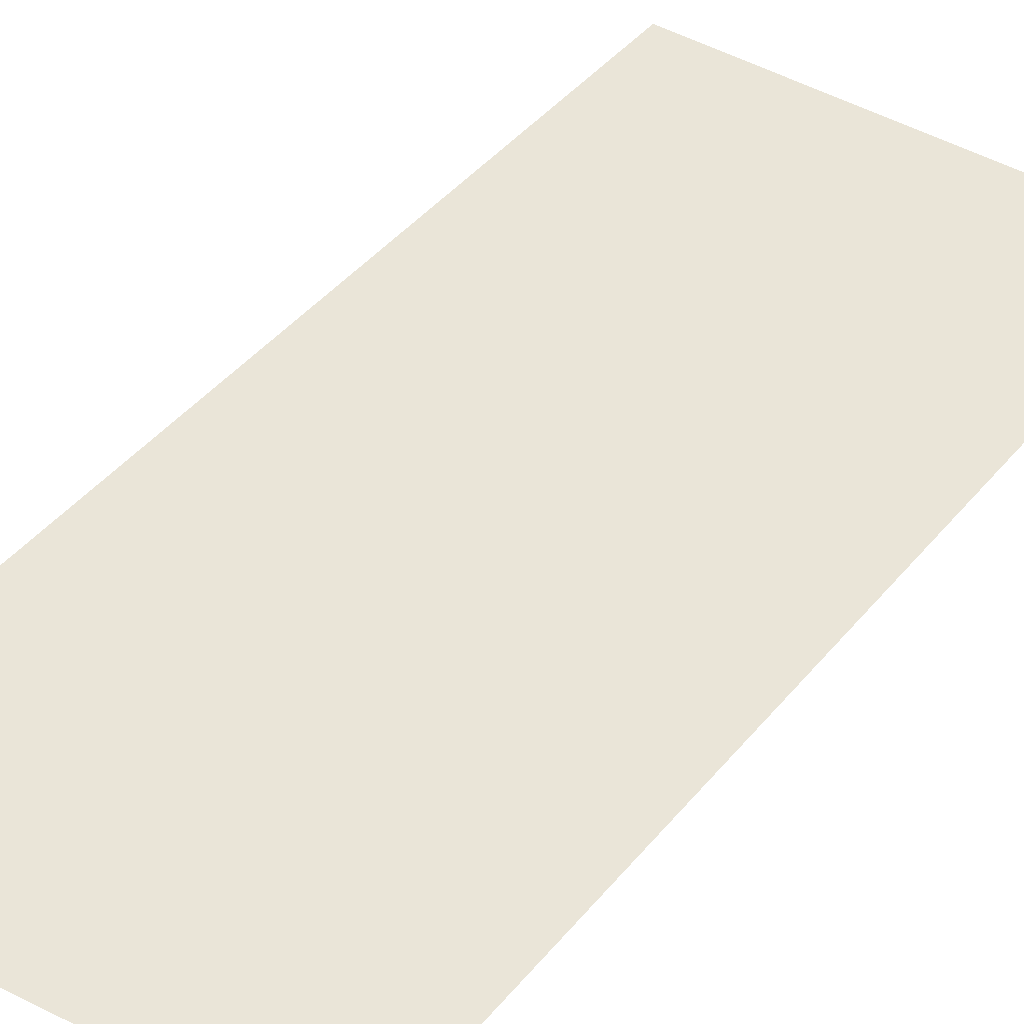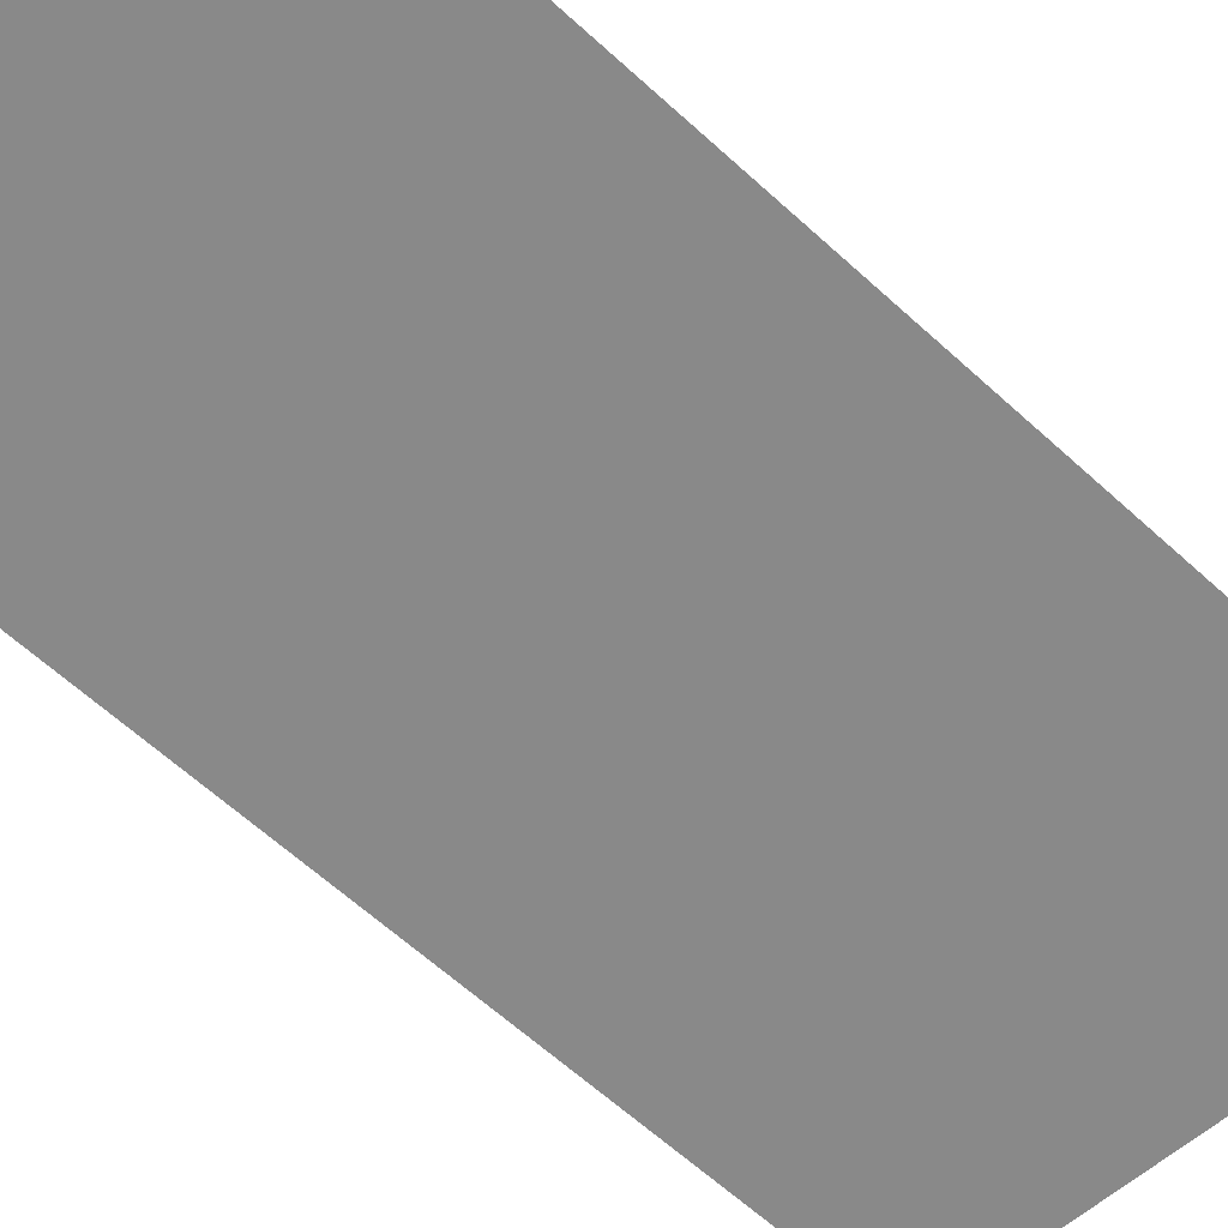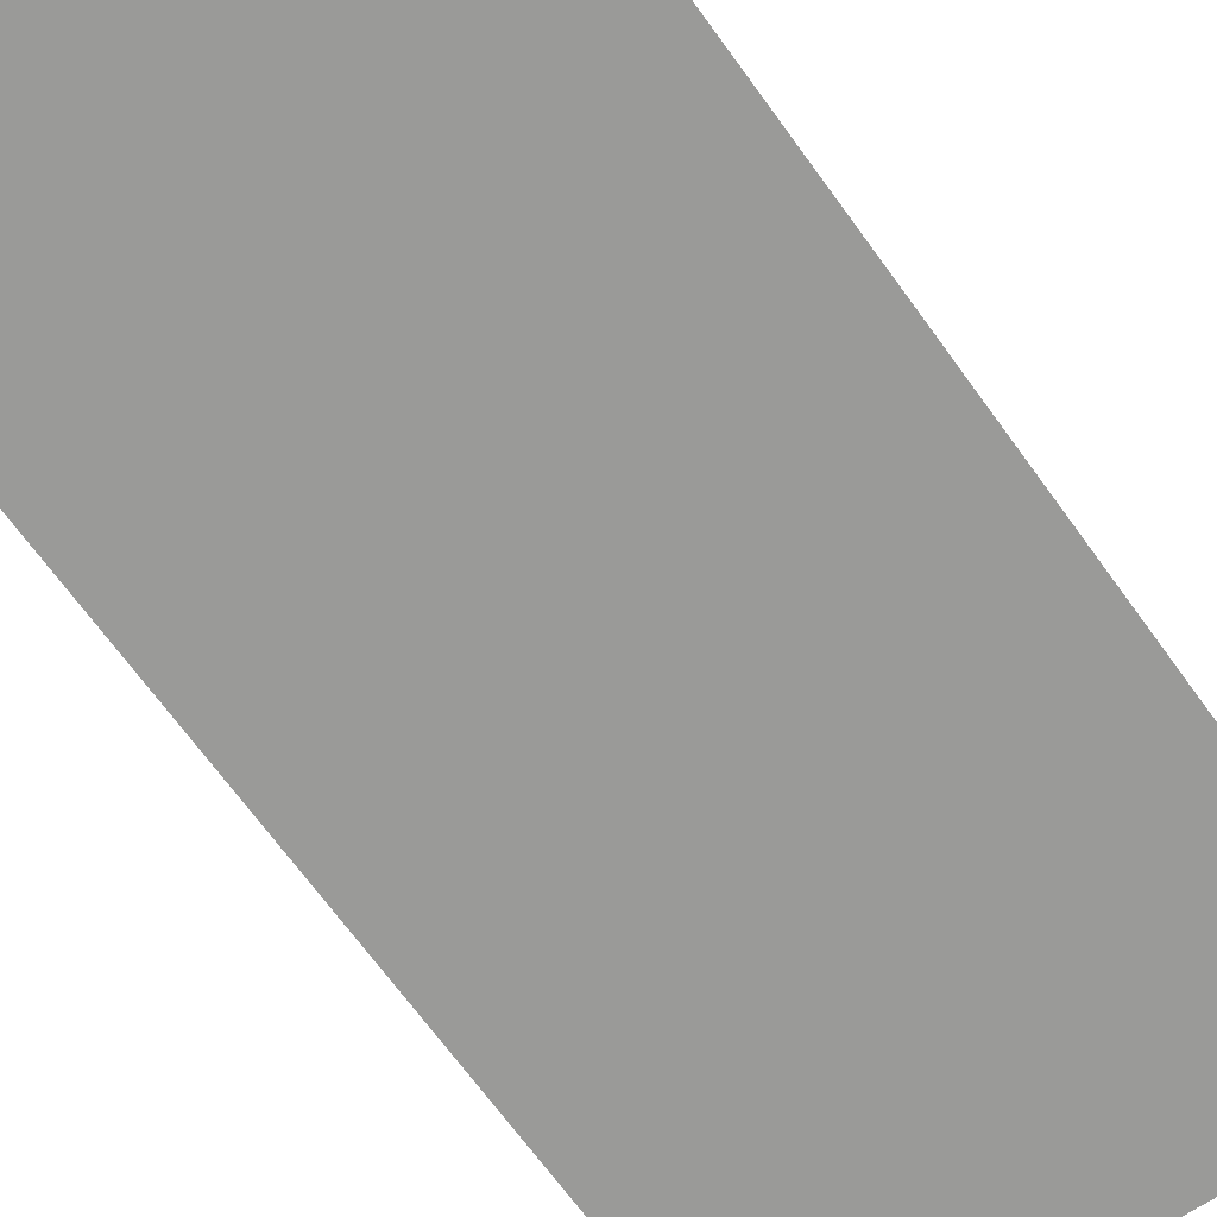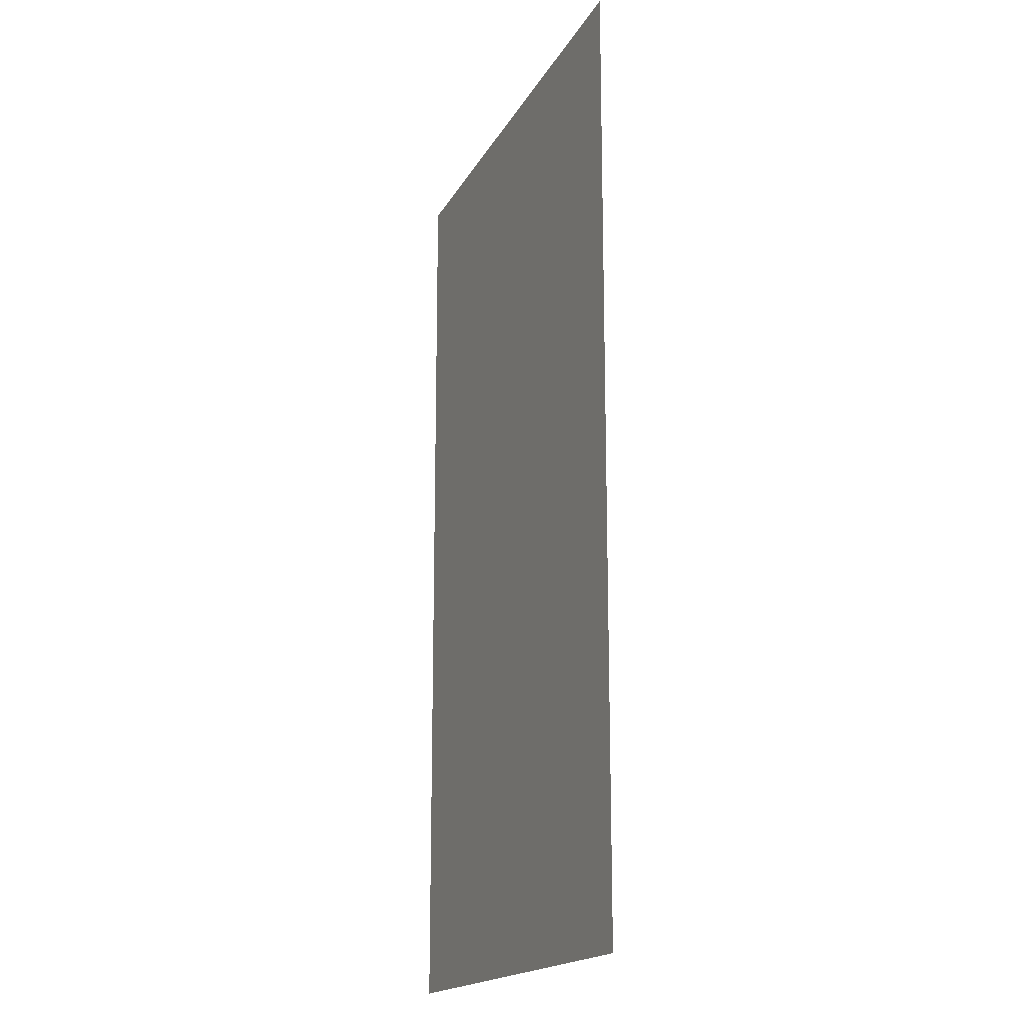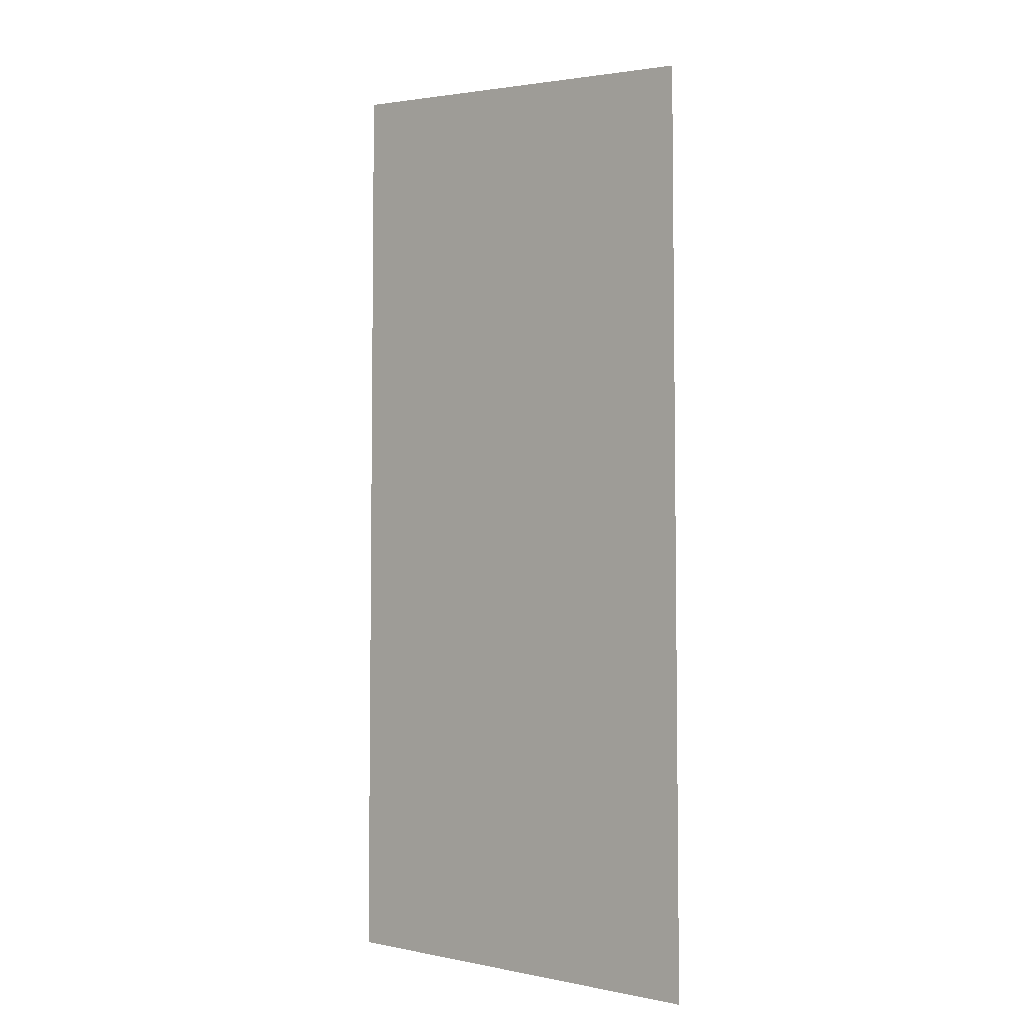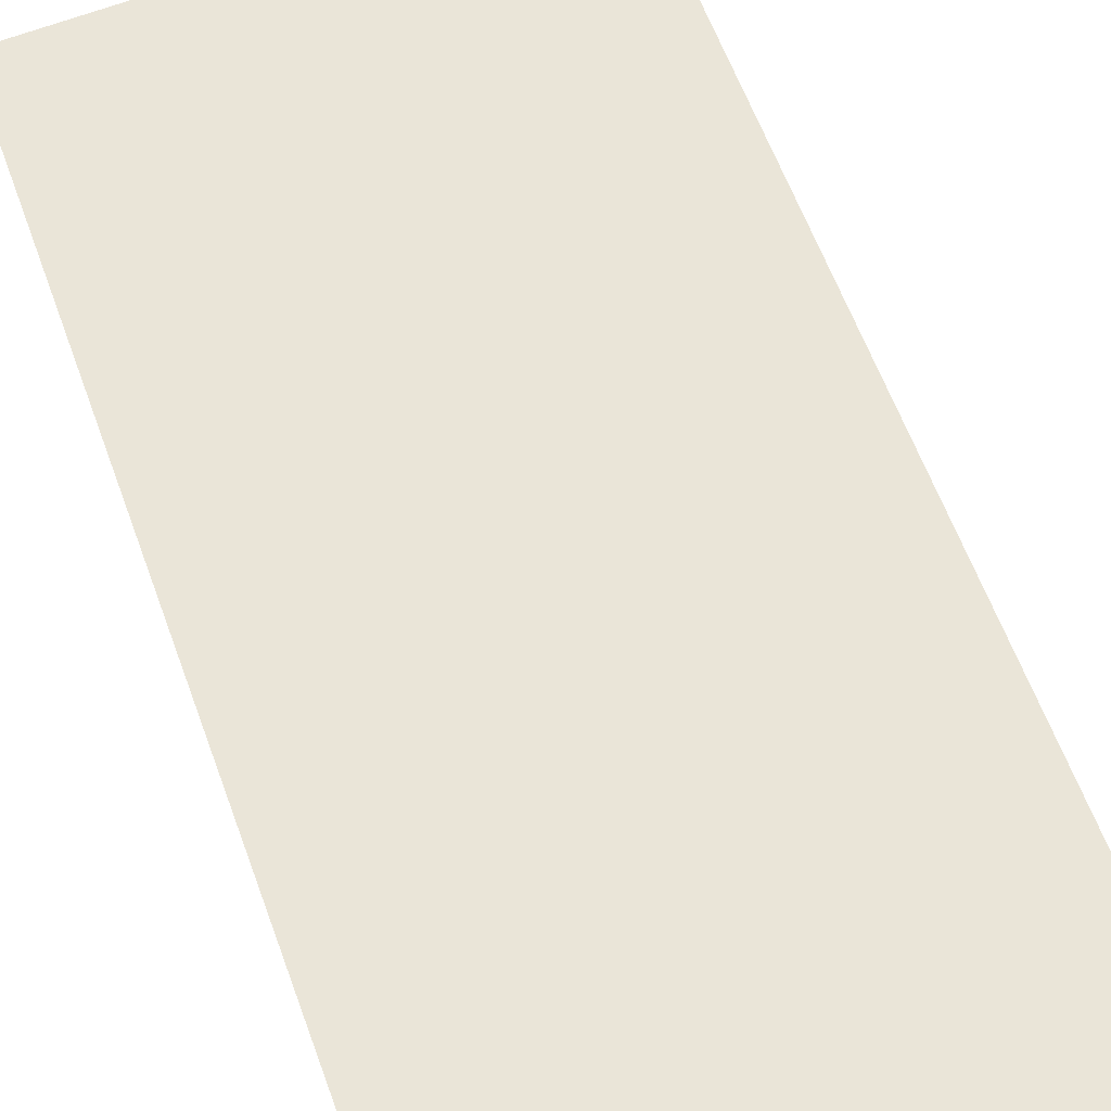
<metadata>
{"format":"obj","ext":"obj","renderer":"f3d","projection":"perspective","resolution":1024,"background":"white","views":[{"elev":44.6,"azim":36.9,"up":"+Y"},{"elev":-63.2,"azim":-132.7,"up":"+Y"},{"elev":-69.2,"azim":36.0,"up":"+Y"},{"elev":-16.0,"azim":-113.9,"up":"+Z"},{"elev":-5.1,"azim":44.0,"up":"+Z"},{"elev":59.5,"azim":-19.7,"up":"+Y"}]}
</metadata>
<code>
v -0.3643 -0.0125 0.8046
v -0.3643 -0.0125 0.6846
v -0.3413 -0.0125 0.7087
v -0.3643 -0.0125 0.8046
v -0.3413 -0.0125 0.7087
v -0.2889 -0.0125 0.7021
v -0.3643 -0.0125 0.8046
v -0.2889 -0.0125 0.7021
v -0.2364 -0.0125 0.6961
v -0.1768 -0.0125 0.6898
v -0.3643 -0.0125 0.8046
v -0.1768 -0.0125 0.6898
v -0.129 -0.0125 0.6852
v -0.3643 -0.0125 0.8046
v -0.129 -0.0125 0.6852
v -0.08117 -0.0125 0.6811
v -0.02135 -0.0125 0.6765
v -0.3643 -0.0125 0.8046
v -0.02135 -0.0125 0.6765
v 0.000335 -0.0125 0.6754
v 0.000335 -0.0125 0.7609
v -0.3643 -0.0125 0.5568
v -0.3643 -0.0125 0.481
v -0.1768 -0.0125 0.6898
v -0.2364 -0.0125 0.6961
v -0.007325 -0.0125 0.4938
v 0.000335 -0.0125 0.4934
v 0.000335 -0.0125 0.5034
v -0.3073 -0.0125 0.3393
v -0.02135 -0.0125 0.6765
v -0.08117 -0.0125 0.6811
v -0.3643 -0.0125 0.3545
v 0.000335 -0.0125 0.005475
v -0.3073 -0.0125 0.3393
v -0.3643 -0.0125 0.3545
v -0.3643 -0.0125 0.0216
v 0.000335 -0.0125 0.005475
v -0.1445 -0.0125 0.3226
v -0.3073 -0.0125 0.3393
v 0.000335 -0.0125 0.005475
v 0.000335 -0.0125 0.3978
v -0.08054 -0.0125 0.4024
v -0.1445 -0.0125 0.3226
v -0.3643 -0.0125 0.5568
v -0.2889 -0.0125 0.7021
v -0.3413 -0.0125 0.7087
v -0.3643 -0.0125 0.6846
v -0.3643 -0.0125 0.5568
v -0.2364 -0.0125 0.6961
v -0.2889 -0.0125 0.7021
v -0.08054 -0.0125 0.4024
v -0.3073 -0.0125 0.3393
v -0.1445 -0.0125 0.3226
v -0.08054 -0.0125 0.4024
v 0.000335 -0.0125 0.3978
v 0.000335 -0.0125 0.4934
v -0.3643 -0.0125 0.3545
v -0.129 -0.0125 0.6852
v -0.1768 -0.0125 0.6898
v -0.3643 -0.0125 0.481
v -0.3643 -0.0125 0.3545
v -0.08117 -0.0125 0.6811
v -0.129 -0.0125 0.6852
v -0.3073 -0.0125 0.3393
v 0.000335 -0.0125 0.6754
v -0.02135 -0.0125 0.6765
v -0.3073 -0.0125 0.3393
v -0.007325 -0.0125 0.4938
v 0.000335 -0.0125 0.5034
v 0.000335 -0.0125 0.6754
v -0.3073 -0.0125 0.3393
v -0.08054 -0.0125 0.4024
v 0.000335 -0.0125 0.4934
v -0.007325 -0.0125 0.4938
g mesh7288953
f 1 2 3
f 4 5 6
f 7 8 9
f 9 10 7
f 11 12 13
f 14 15 16
f 16 17 14
f 18 19 20
f 20 21 18
f 22 23 24
f 24 25 22
f 26 27 28
f 29 30 31
f 31 32 29
f 33 34 35
f 35 36 33
f 37 38 39
f 40 41 42
f 42 43 40
f 44 45 46
f 46 47 44
f 48 49 50
f 51 52 53
f 54 55 56
f 57 58 59
f 59 60 57
f 61 62 63
f 64 65 66
f 67 68 69
f 69 70 67
f 71 72 73
f 73 74 71

</code>
